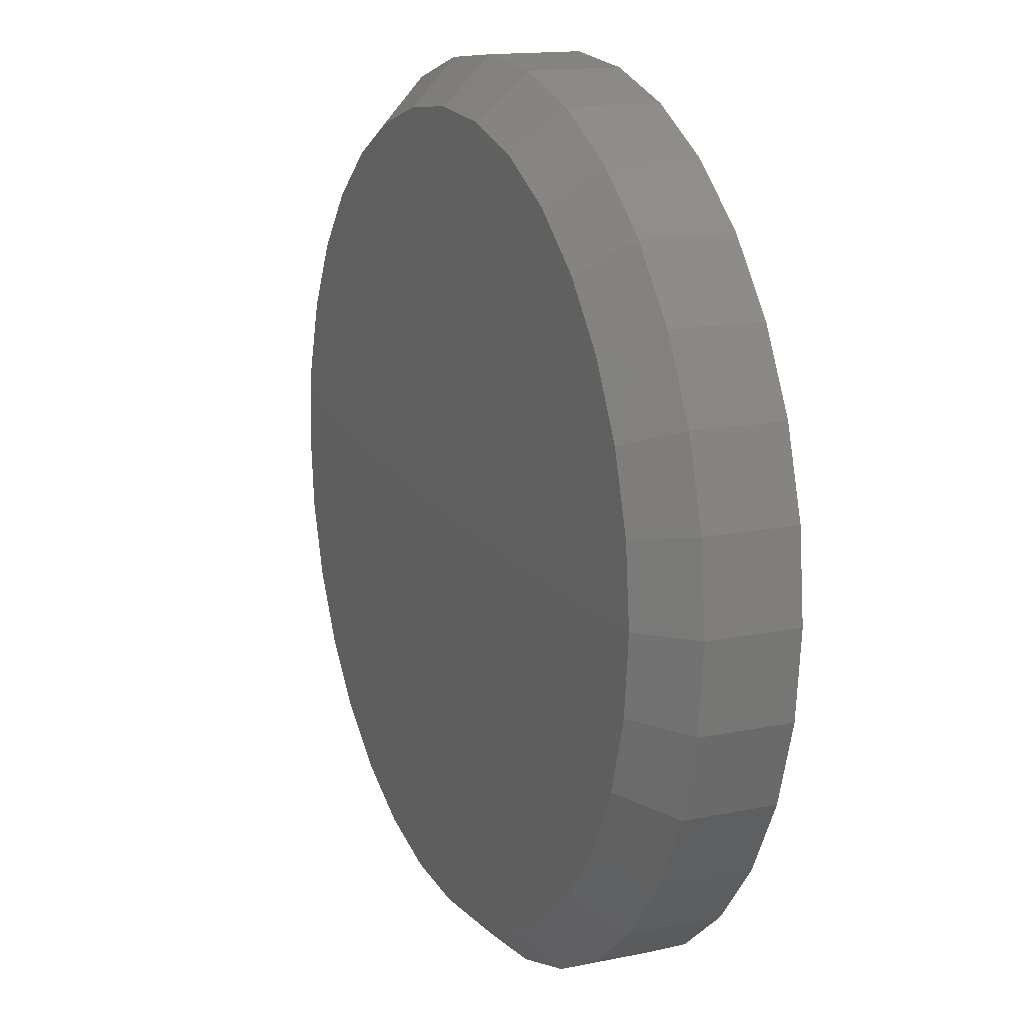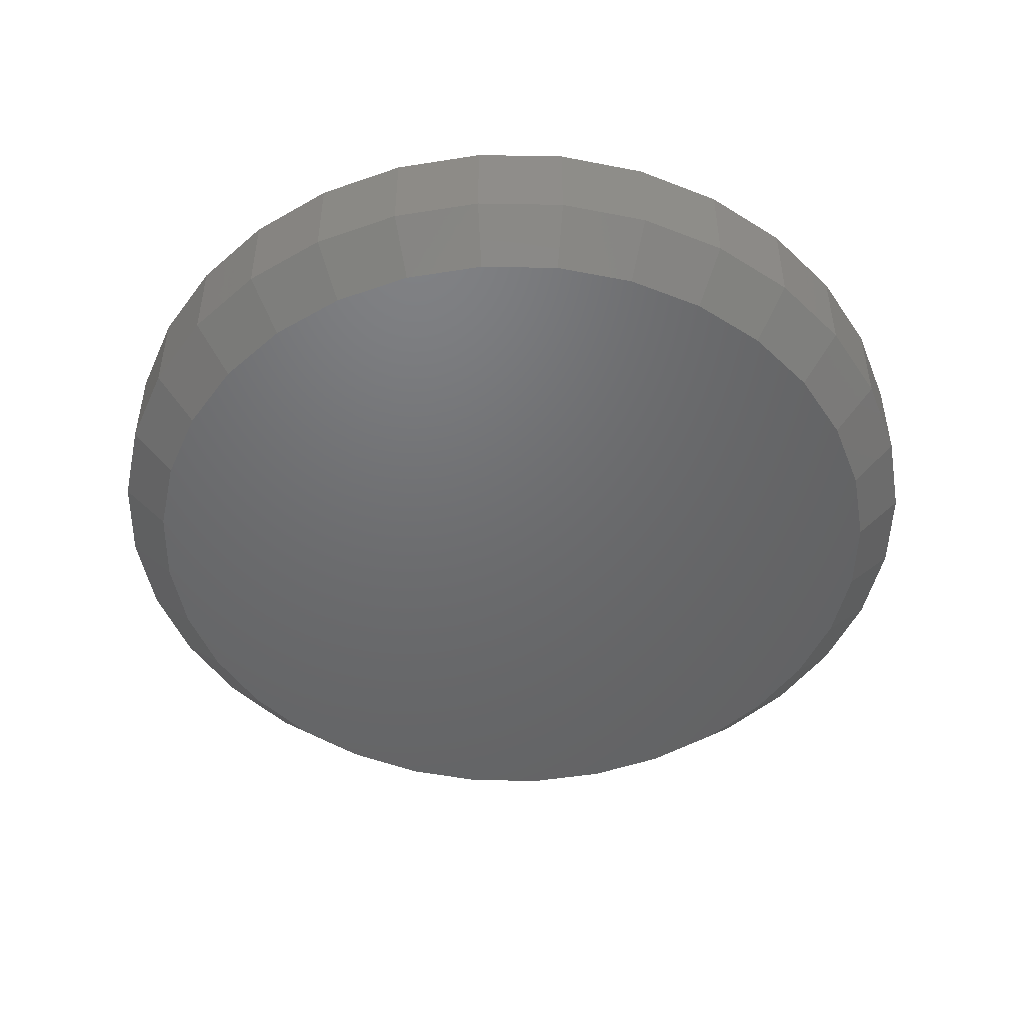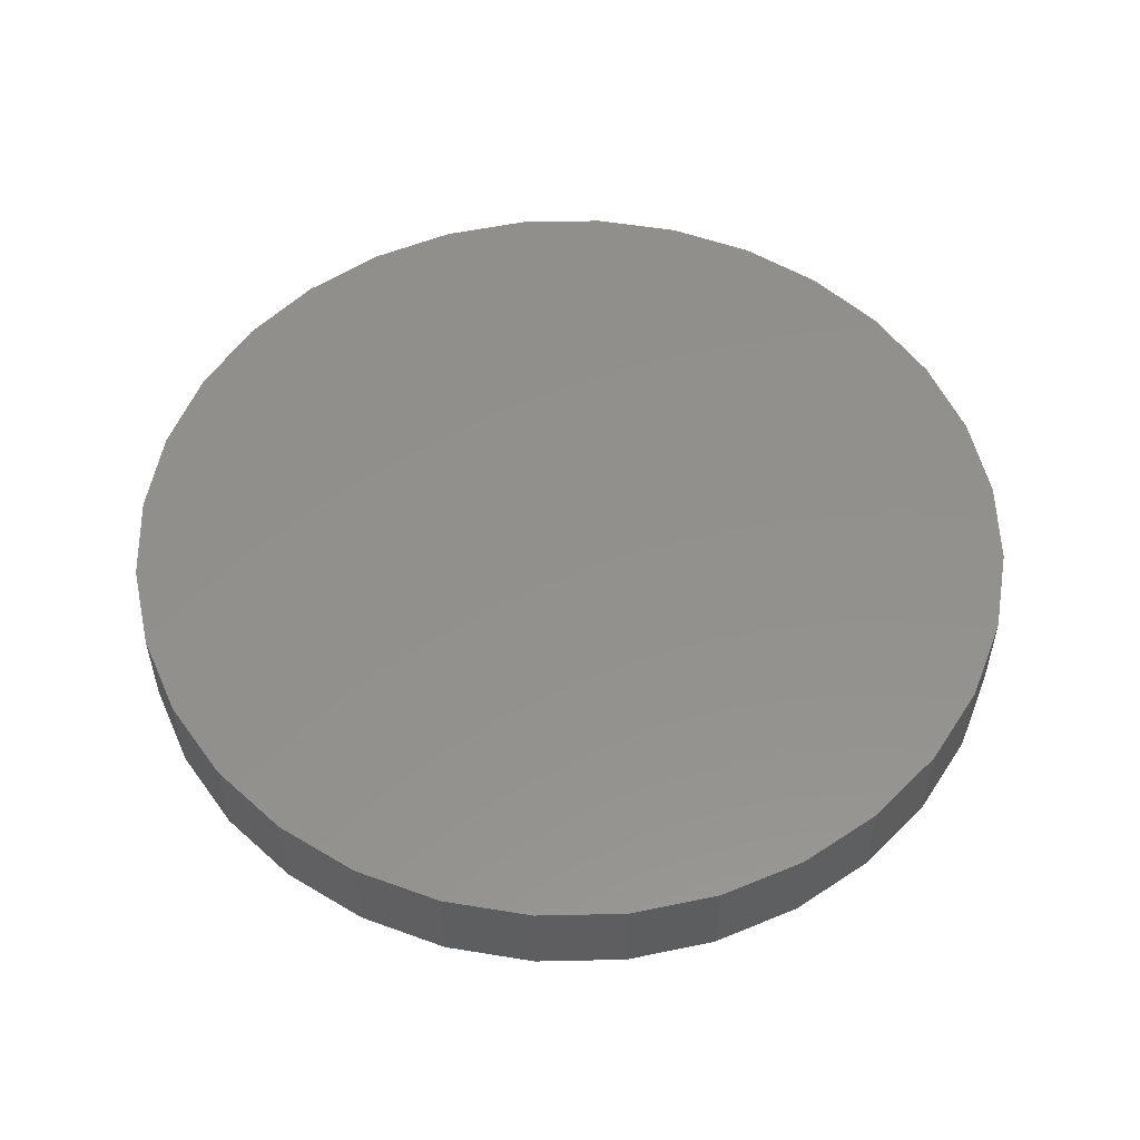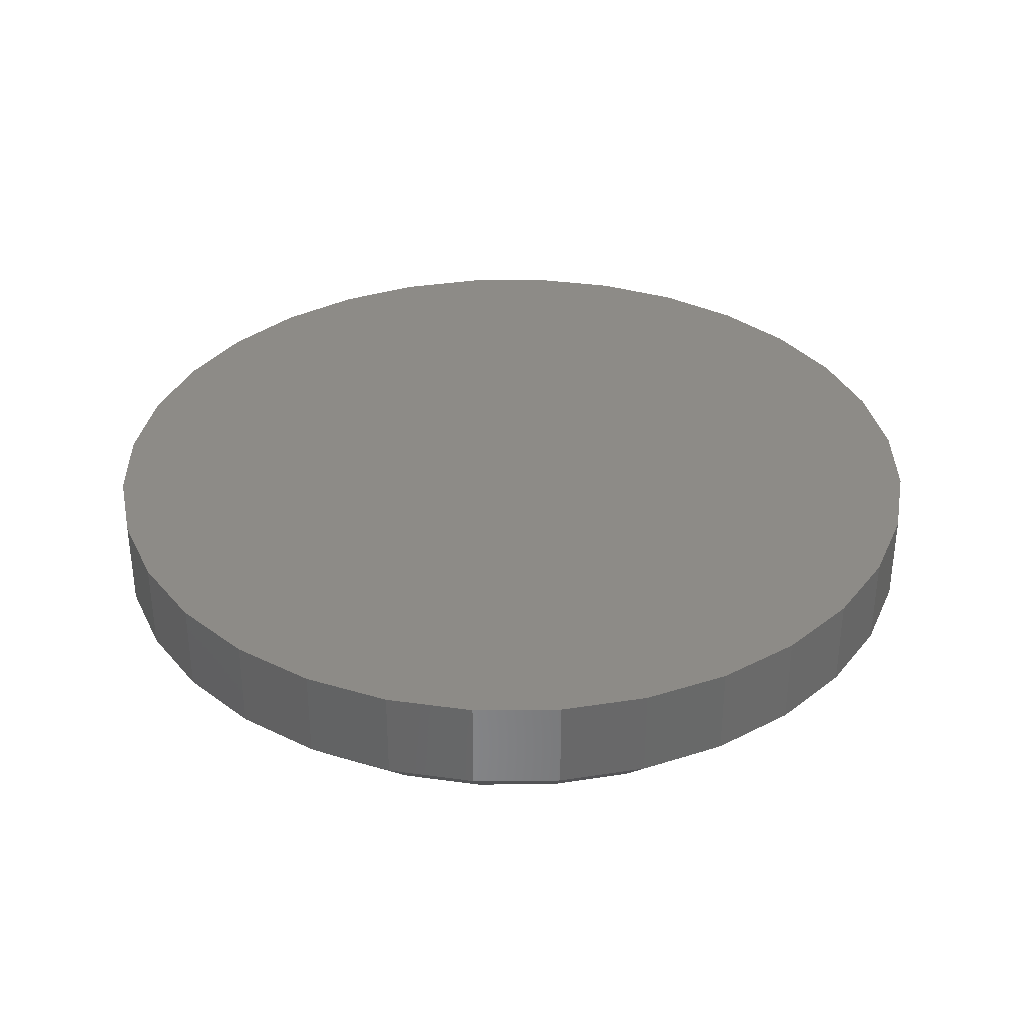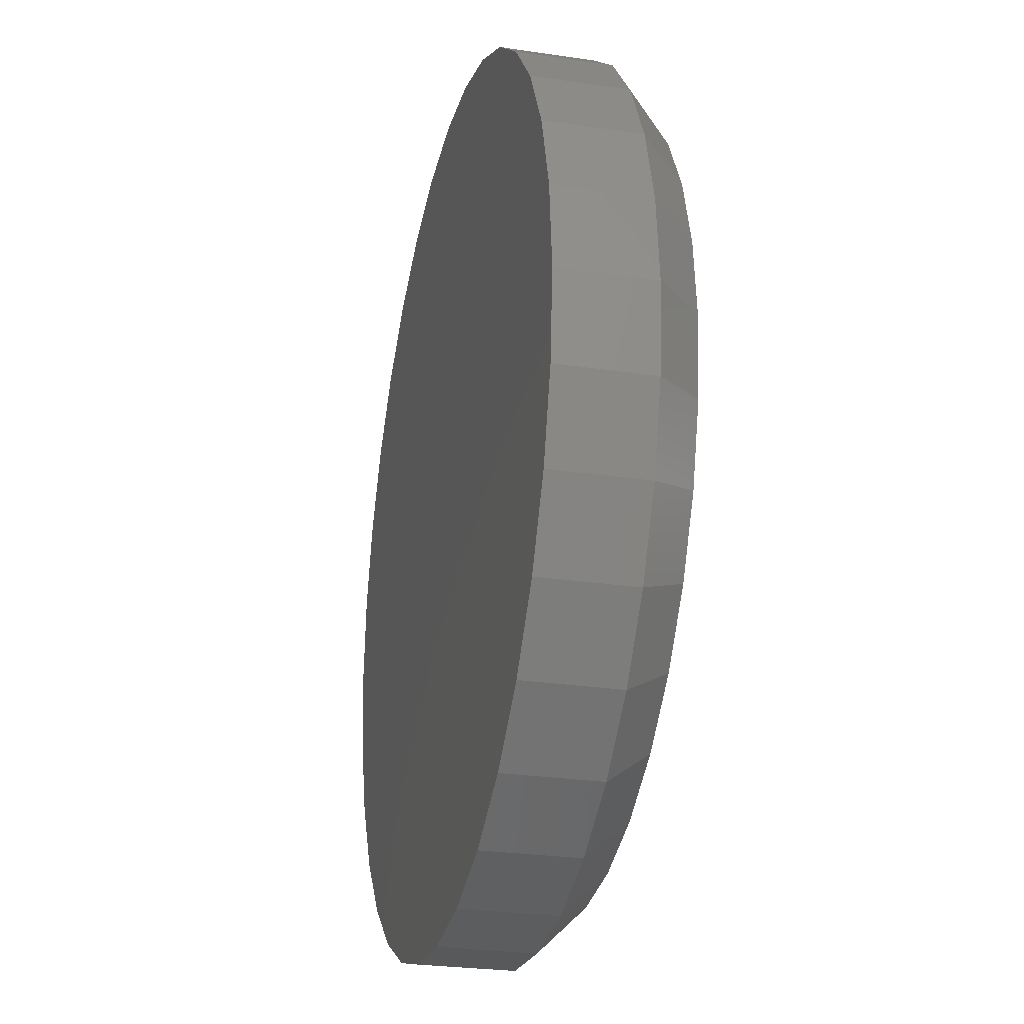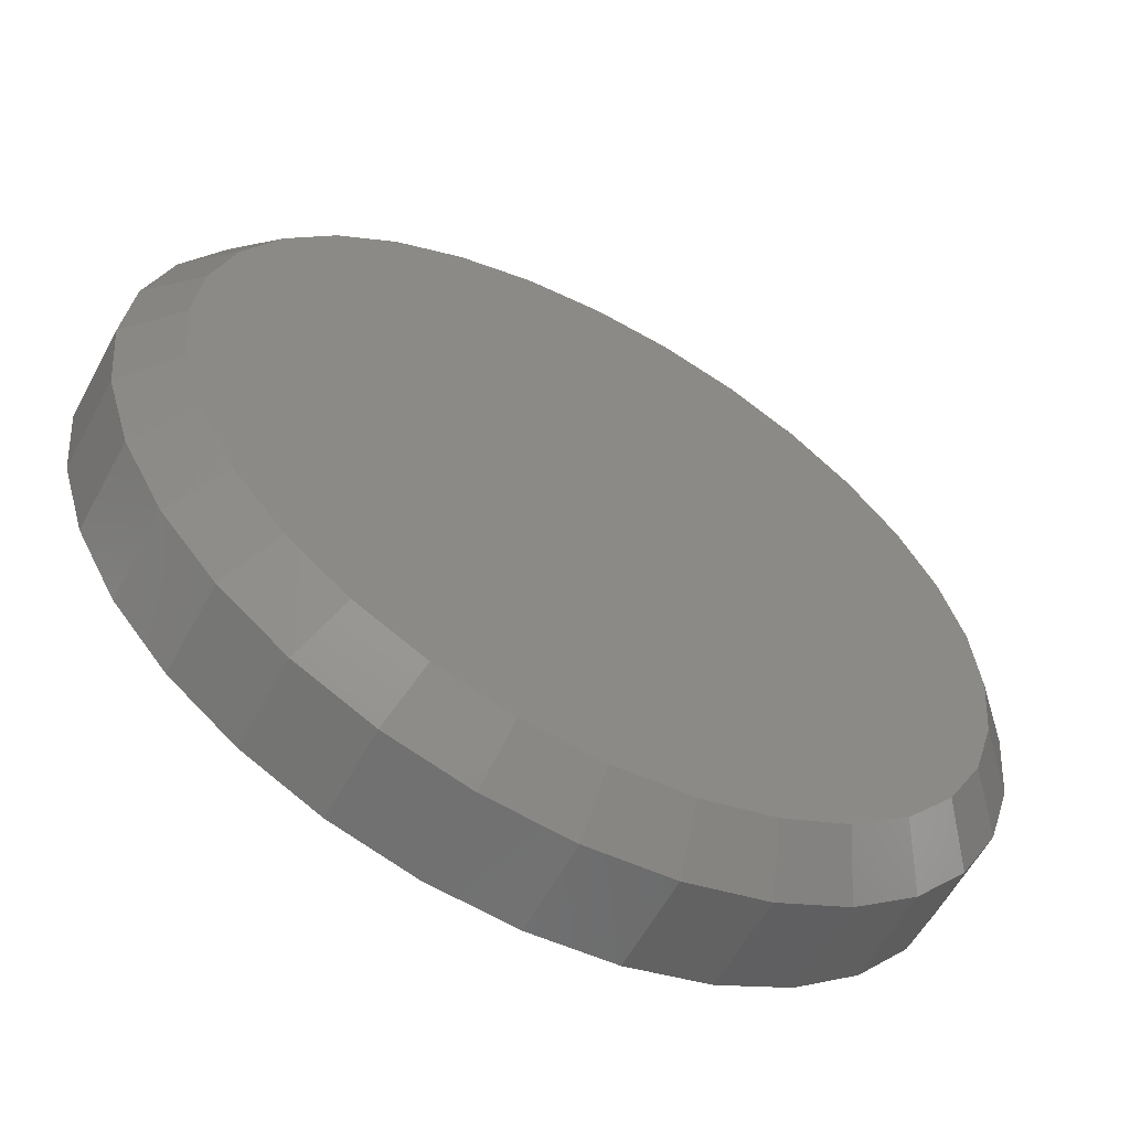
<metadata>
{"format":"stl","ext":"stl","renderer":"f3d","projection":"perspective","resolution":1024,"background":"white","views":[{"elev":14.8,"azim":66.2,"up":"+Z"},{"elev":-48.4,"azim":-18.0,"up":"+Y"},{"elev":53.9,"azim":94.3,"up":"+Y"},{"elev":34.6,"azim":-40.0,"up":"+Y"},{"elev":-26.7,"azim":-103.1,"up":"+Z"},{"elev":-59.4,"azim":-28.3,"up":"+Z"}]}
</metadata>
<code>
# stl→obj: 96 verts, 188 faces
v -0.04454 -0.09375 0.2636
v 0.06033 -0.09375 0.2636
v 0.007895 -0.09375 0.2687
v 0.1107 -0.09375 0.2483
v -0.09495 -0.09375 0.2483
v 0.1572 -0.09375 0.2235
v -0.1414 -0.09375 0.2235
v 0.1979 -0.09375 0.19
v -0.1821 -0.09375 0.19
v 0.2314 -0.09375 0.1493
v -0.2156 -0.09375 0.1493
v 0.2562 -0.09375 0.1028
v -0.2404 -0.09375 0.1028
v 0.2715 -0.09375 0.05243
v -0.2557 -0.09375 0.05243
v 0.2766 -0.09375 -3.859e-16
v -0.2609 -0.09375 -1.349e-16
v 0.2715 -0.09375 -0.05243
v -0.2557 -0.09375 -0.05243
v 0.2562 -0.09375 -0.1028
v -0.2404 -0.09375 -0.1028
v 0.2314 -0.09375 -0.1493
v -0.2156 -0.09375 -0.1493
v 0.1979 -0.09375 -0.19
v -0.1821 -0.09375 -0.19
v 0.1572 -0.09375 -0.2235
v -0.1414 -0.09375 -0.2235
v 0.1107 -0.09375 -0.2483
v -0.09495 -0.09375 -0.2483
v 0.06033 -0.09375 -0.2636
v -0.04454 -0.09375 -0.2636
v 0.007895 -0.09375 -0.2687
v 0.3079 1.166e-16 -1.383e-16
v 0.3079 -0.0625 -7.446e-16
v 0.3021 1.159e-16 -0.05853
v 0.3021 -0.0625 -0.05853
v 0.2851 1.14e-16 -0.1148
v 0.2851 -0.0625 -0.1148
v 0.2573 1.11e-16 -0.1667
v 0.2573 -0.0625 -0.1667
v 0.22 1.068e-16 -0.2121
v 0.22 -0.0625 -0.2121
v 0.1746 1.018e-16 -0.2494
v 0.1746 -0.0625 -0.2494
v 0.1227 9.601e-17 -0.2772
v 0.1227 -0.0625 -0.2772
v 0.06642 8.976e-17 -0.2942
v 0.06642 -0.0625 -0.2942
v 0.007895 8.327e-17 -0.3
v 0.007895 -0.0625 -0.3
v -0.05063 7.677e-17 -0.2942
v -0.05063 -0.0625 -0.2942
v -0.1069 7.052e-17 -0.2772
v -0.1069 -0.0625 -0.2772
v -0.1588 6.476e-17 -0.2494
v -0.1588 -0.0625 -0.2494
v -0.2042 5.972e-17 -0.2121
v -0.2042 -0.0625 -0.2121
v -0.2415 5.557e-17 -0.1667
v -0.2415 -0.0625 -0.1667
v -0.2693 5.25e-17 -0.1148
v -0.2693 -0.0625 -0.1148
v -0.2863 5.06e-17 -0.05853
v -0.2863 -0.0625 -0.05853
v -0.2921 4.996e-17 6.151e-16
v -0.2921 -0.0625 8.218e-17
v -0.2863 5.06e-17 0.05853
v -0.2863 -0.0625 0.05853
v -0.2693 5.25e-17 0.1148
v -0.2693 -0.0625 0.1148
v -0.2415 5.557e-17 0.1667
v -0.2415 -0.0625 0.1667
v -0.2042 5.972e-17 0.2121
v -0.2042 -0.0625 0.2121
v -0.1588 6.476e-17 0.2494
v -0.1588 -0.0625 0.2494
v -0.1069 7.052e-17 0.2772
v -0.1069 -0.0625 0.2772
v -0.05063 7.677e-17 0.2942
v -0.05063 -0.0625 0.2942
v 0.007895 8.327e-17 0.3
v 0.007895 -0.0625 0.3
v 0.06642 8.976e-17 0.2942
v 0.06642 -0.0625 0.2942
v 0.1227 9.601e-17 0.2772
v 0.1227 -0.0625 0.2772
v 0.1746 1.018e-16 0.2494
v 0.1746 -0.0625 0.2494
v 0.22 1.068e-16 0.2121
v 0.22 -0.0625 0.2121
v 0.2573 1.11e-16 0.1667
v 0.2573 -0.0625 0.1667
v 0.2851 1.14e-16 0.1148
v 0.2851 -0.0625 0.1148
v 0.3021 1.159e-16 0.05853
v 0.3021 -0.0625 0.05853
f 1 2 3
f 2 1 4
f 4 1 5
f 4 5 6
f 6 5 7
f 6 7 8
f 8 7 9
f 8 9 10
f 10 9 11
f 10 11 12
f 12 11 13
f 12 13 14
f 14 13 15
f 14 15 16
f 16 15 17
f 16 17 18
f 18 17 19
f 18 19 20
f 20 19 21
f 20 21 22
f 22 21 23
f 22 23 24
f 24 23 25
f 24 25 26
f 26 25 27
f 26 27 28
f 28 27 29
f 28 29 30
f 30 29 31
f 30 31 32
f 33 34 35
f 35 34 36
f 35 36 37
f 37 36 38
f 37 38 39
f 39 38 40
f 39 40 41
f 41 40 42
f 41 42 43
f 43 42 44
f 43 44 45
f 45 44 46
f 45 46 47
f 47 46 48
f 47 48 49
f 49 48 50
f 49 50 51
f 51 50 52
f 51 52 53
f 53 52 54
f 53 54 55
f 55 54 56
f 55 56 57
f 57 56 58
f 57 58 59
f 59 58 60
f 59 60 61
f 61 60 62
f 61 62 63
f 63 62 64
f 63 64 65
f 65 64 66
f 65 66 67
f 67 66 68
f 67 68 69
f 69 68 70
f 69 70 71
f 71 70 72
f 71 72 73
f 73 72 74
f 73 74 75
f 75 74 76
f 75 76 77
f 77 76 78
f 77 78 79
f 79 78 80
f 79 80 81
f 81 80 82
f 81 82 83
f 83 82 84
f 83 84 85
f 85 84 86
f 85 86 87
f 87 86 88
f 87 88 89
f 89 88 90
f 89 90 91
f 91 90 92
f 91 92 93
f 93 92 94
f 93 94 95
f 95 94 96
f 95 96 33
f 33 96 34
f 3 2 82
f 82 80 3
f 72 9 74
f 74 9 7
f 74 7 76
f 9 72 11
f 11 72 70
f 11 70 13
f 13 70 68
f 13 68 15
f 15 68 66
f 15 66 17
f 10 90 8
f 8 90 88
f 8 88 6
f 90 10 92
f 92 10 12
f 92 12 94
f 94 12 14
f 94 14 96
f 96 14 16
f 96 16 34
f 82 2 84
f 84 2 4
f 84 4 86
f 86 4 6
f 86 6 88
f 3 80 1
f 1 80 78
f 1 78 5
f 5 78 76
f 5 76 7
f 32 31 50
f 50 48 32
f 40 24 42
f 42 24 26
f 42 26 44
f 24 40 22
f 22 40 38
f 22 38 20
f 20 38 36
f 20 36 18
f 18 36 34
f 18 34 16
f 23 58 25
f 25 58 56
f 25 56 27
f 58 23 60
f 60 23 21
f 60 21 62
f 62 21 19
f 62 19 64
f 64 19 17
f 64 17 66
f 50 31 52
f 52 31 29
f 52 29 54
f 54 29 27
f 54 27 56
f 32 48 30
f 30 48 46
f 30 46 28
f 28 46 44
f 28 44 26
f 81 83 79
f 49 51 47
f 47 51 53
f 47 53 45
f 45 53 55
f 45 55 43
f 43 55 57
f 43 57 41
f 41 57 59
f 41 59 39
f 39 59 61
f 39 61 37
f 37 61 63
f 37 63 35
f 35 63 65
f 35 65 33
f 33 65 67
f 33 67 95
f 95 67 69
f 95 69 93
f 93 69 71
f 93 71 91
f 91 71 73
f 91 73 89
f 89 73 75
f 89 75 87
f 87 75 77
f 87 77 85
f 85 77 79
f 85 79 83

</code>
